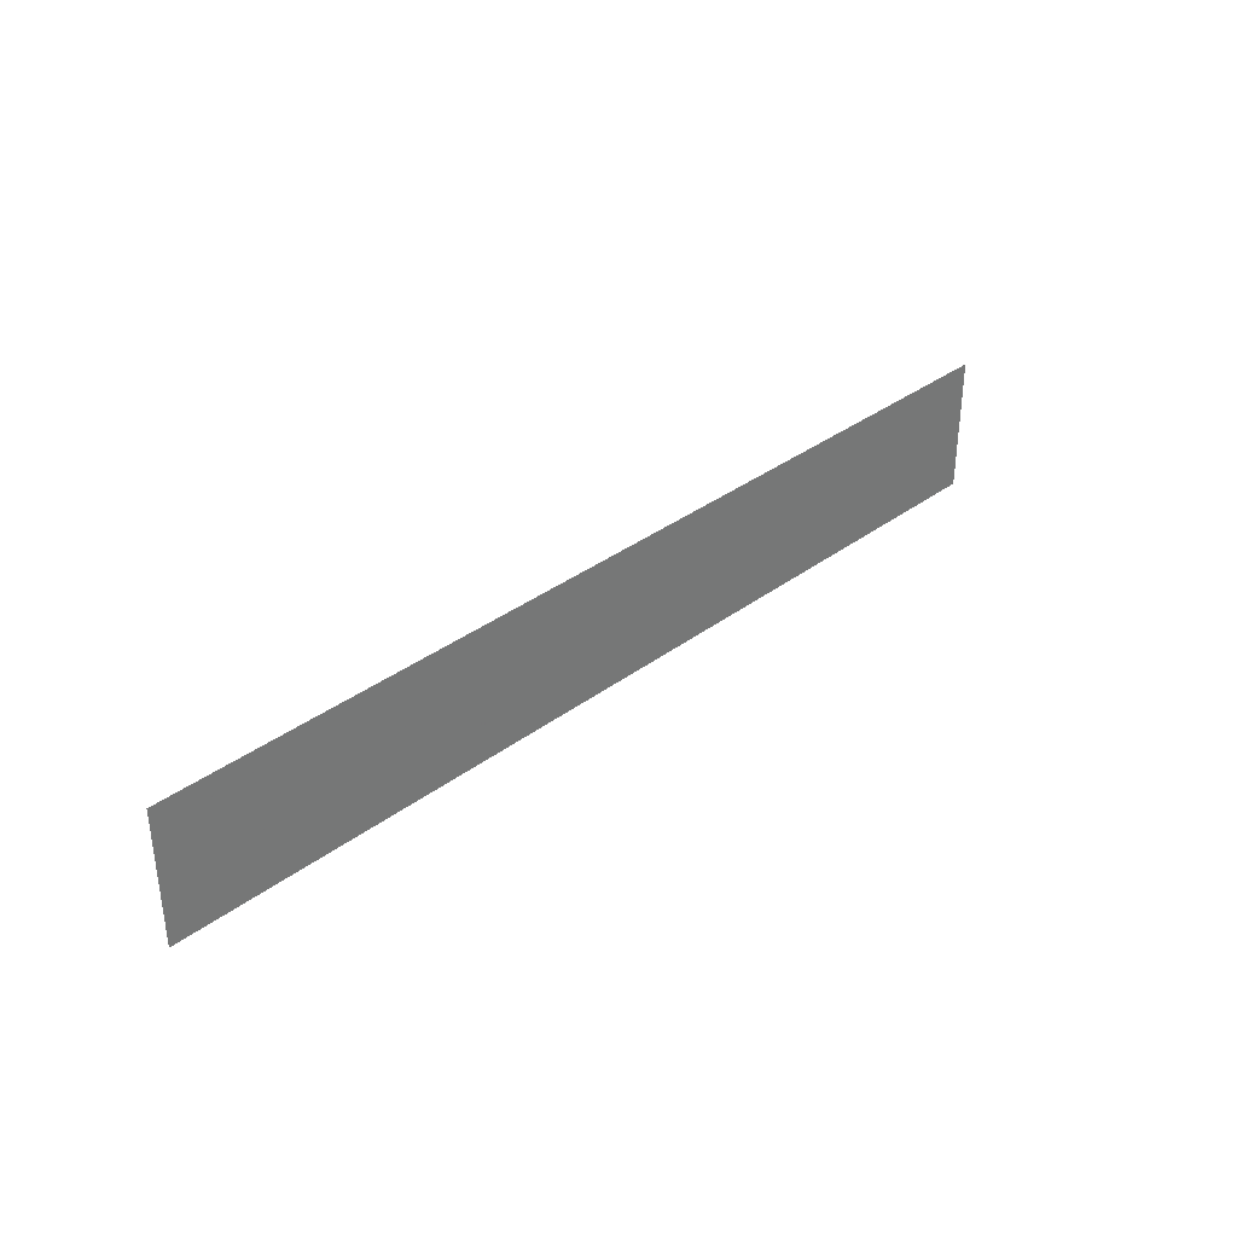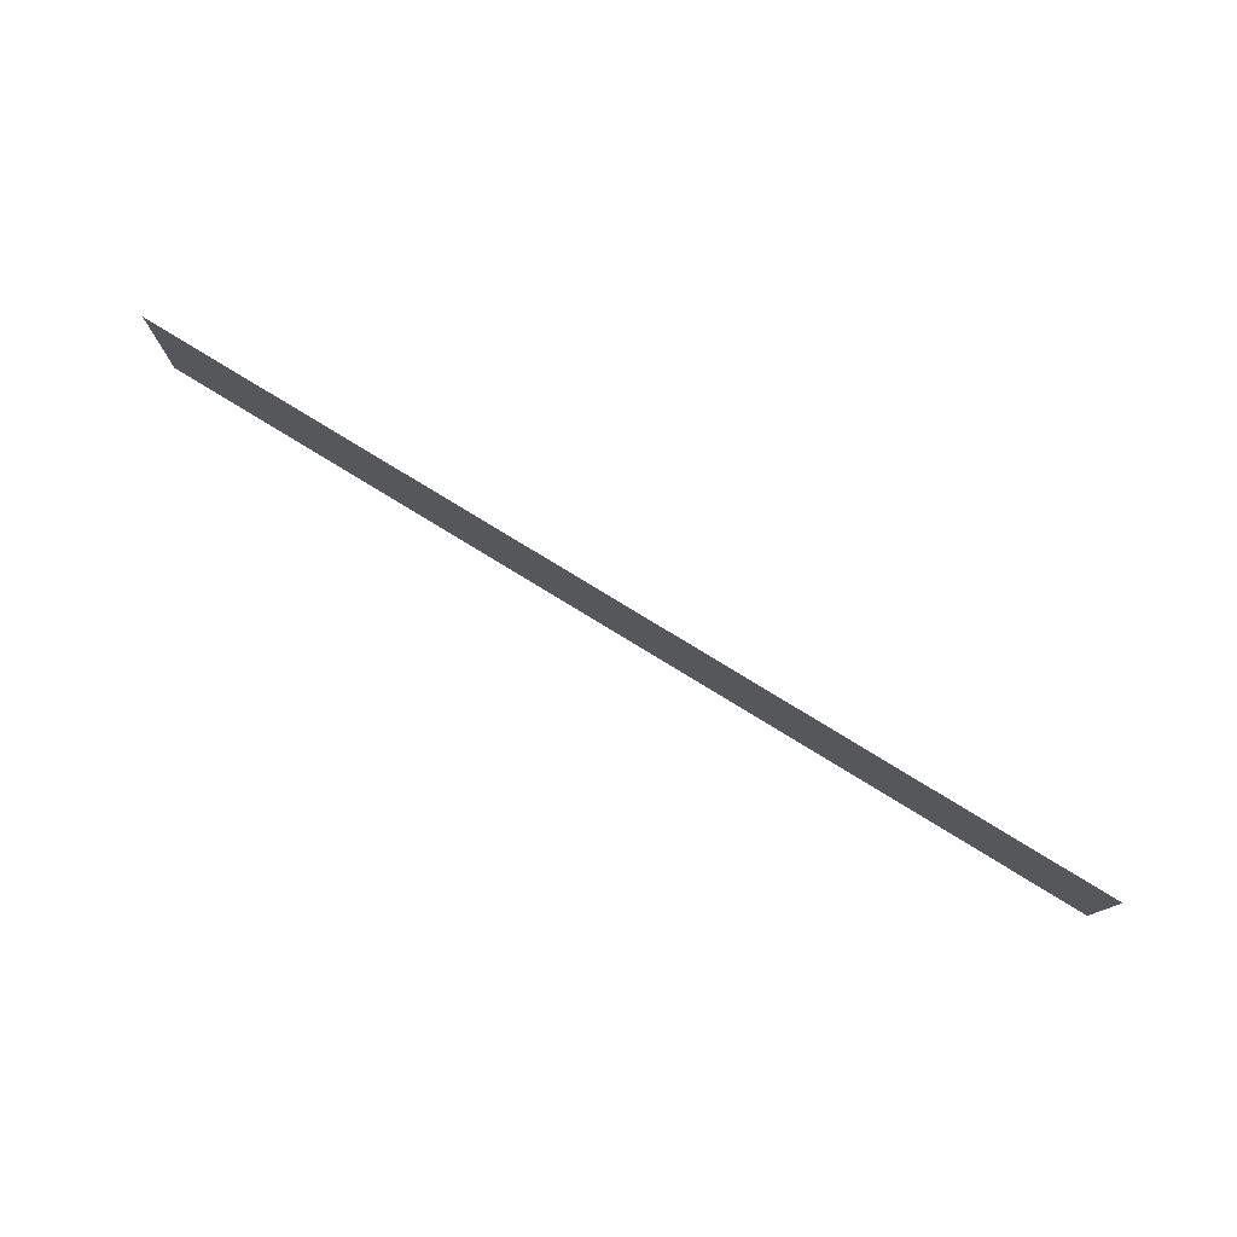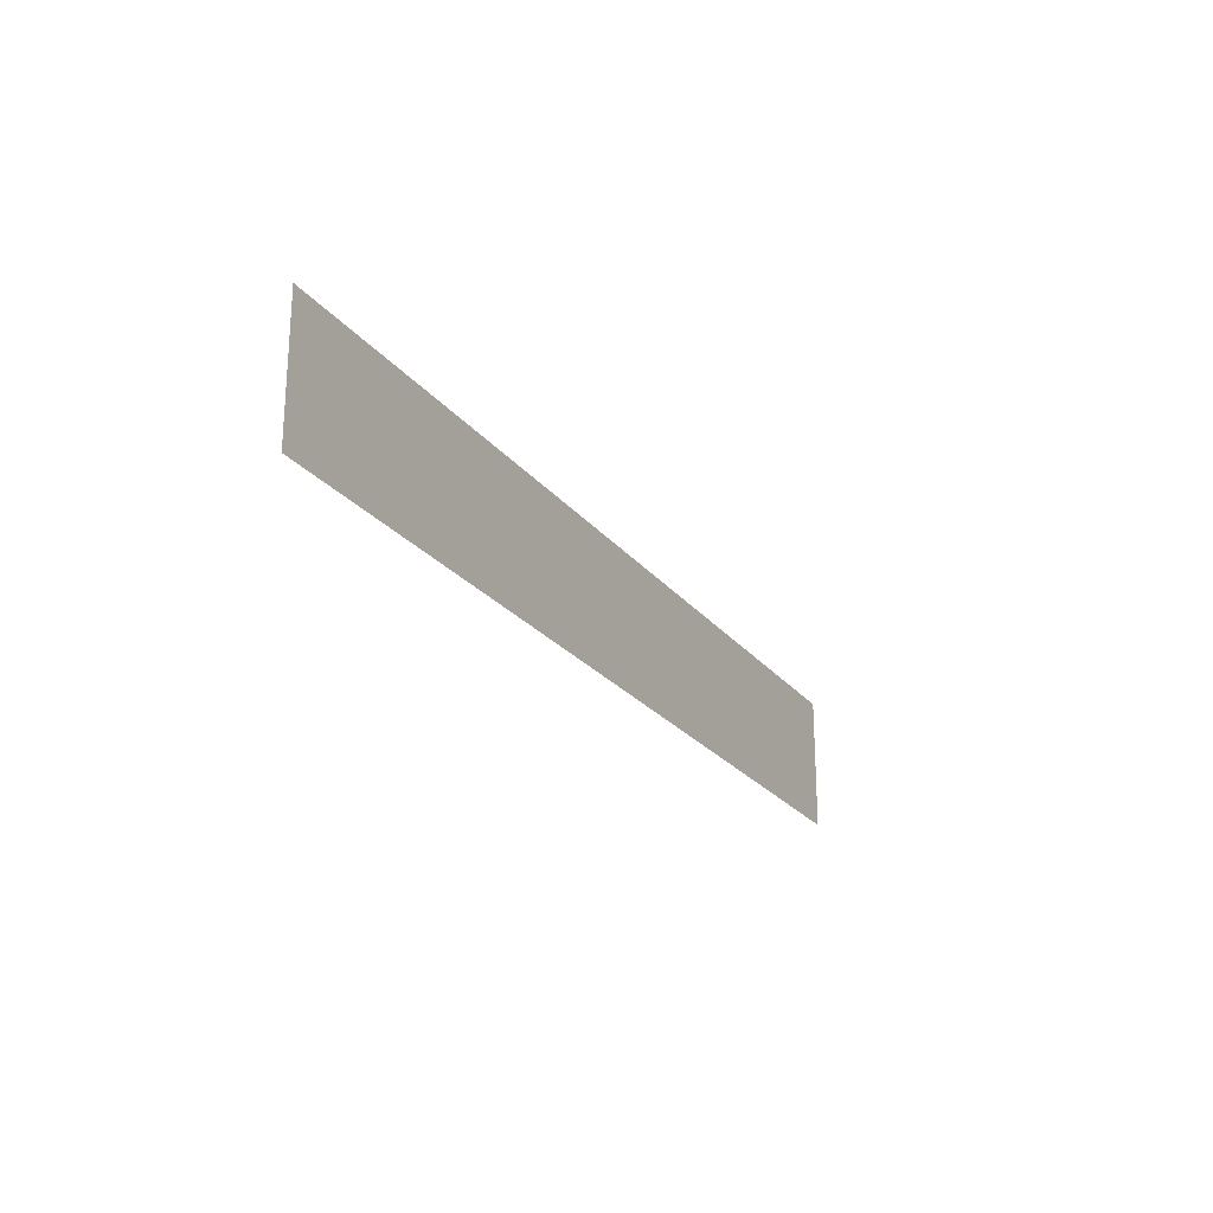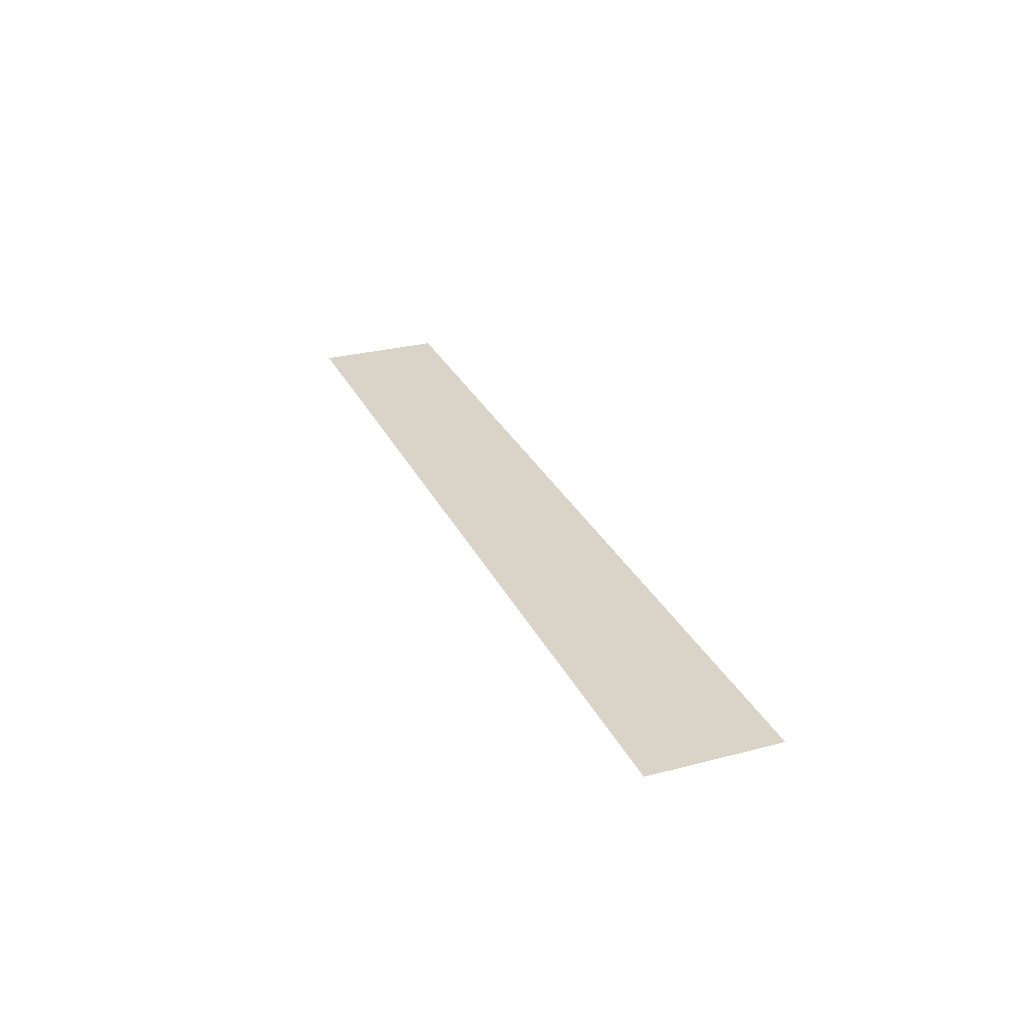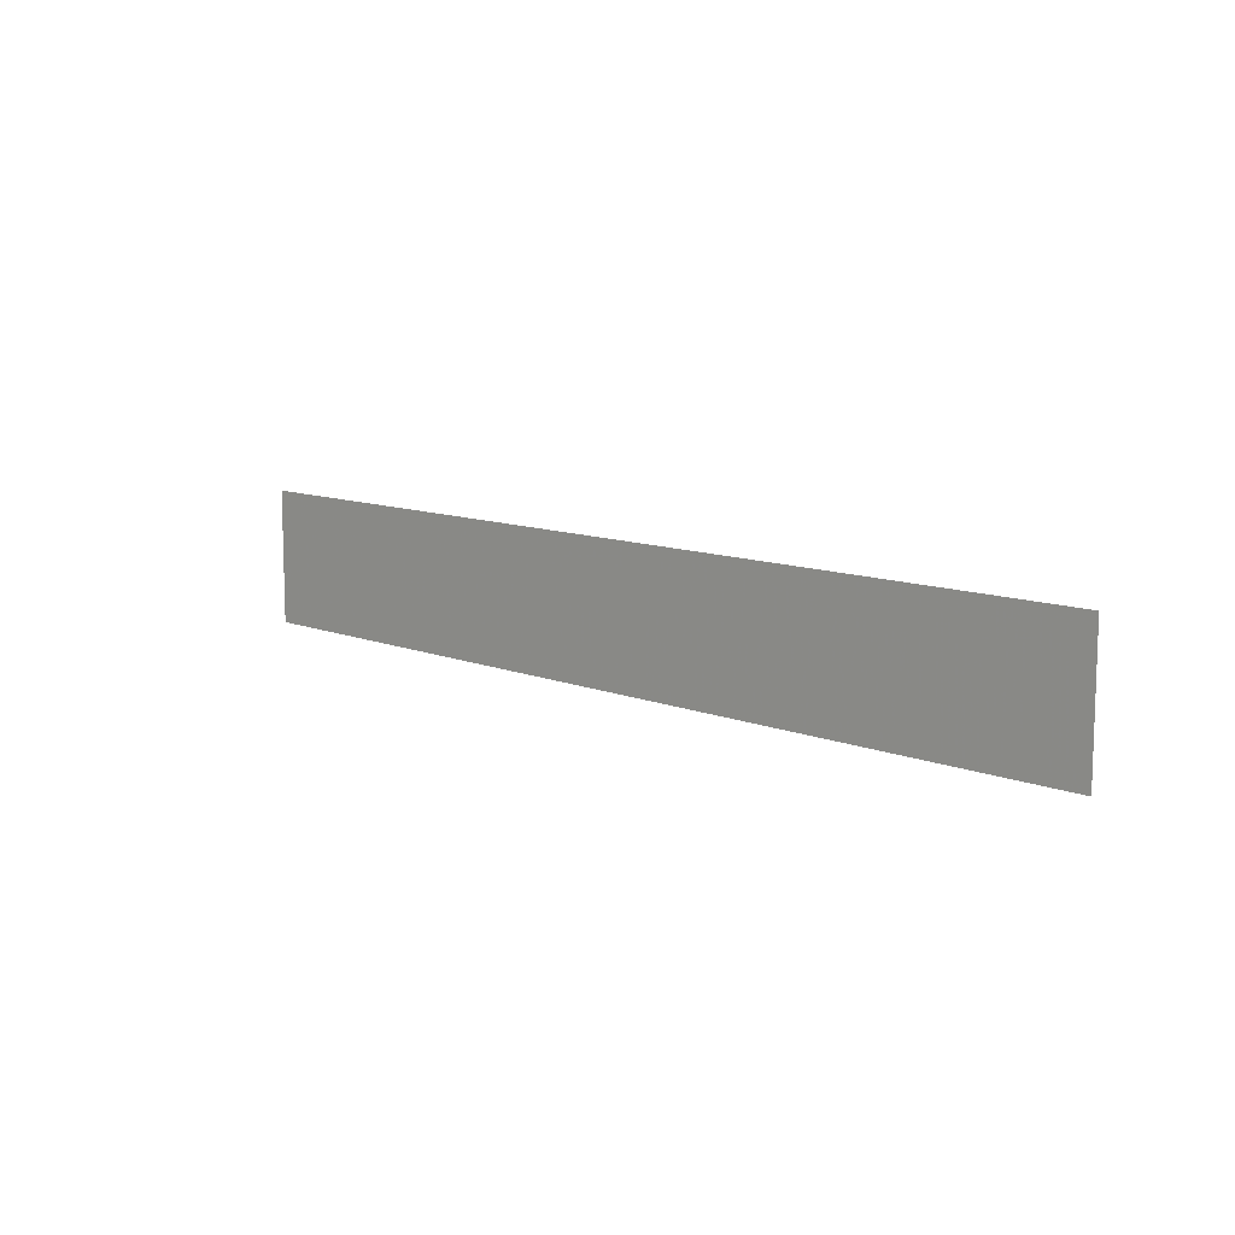
<metadata>
{"format":"obj","ext":"obj","renderer":"f3d","projection":"perspective","resolution":1024,"background":"white","views":[{"elev":34.6,"azim":135.0,"up":"+Z"},{"elev":77.9,"azim":31.5,"up":"+Z"},{"elev":-23.3,"azim":117.7,"up":"+Z"},{"elev":28.4,"azim":68.6,"up":"+Y"},{"elev":10.6,"azim":44.7,"up":"+Z"}]}
</metadata>
<code>
v 0.58 0 0.1
v 0.615 0 0.1
v 0.6047 0 0.1247
v 0.58 0 0.1
v 0.6047 0 0.1247
v 0.58 0 0.135
v 0.58 0 -0.005
v 0.615 0 -0.005
v 0.6047 0 0.01975
v 0.58 0 -0.005
v 0.6047 0 0.01975
v 0.58 0 0.03
v 0.58 0 -0.1
v 0.58 0 -0.135
v 0.6047 0 -0.1247
v 0.58 0 -0.1
v 0.6047 0 -0.1247
v 0.615 0 -0.1
v 0.395 0 -0.1
v 0.36 0 -0.1
v 0.3703 0 -0.1247
v 0.395 0 -0.1
v 0.3703 0 -0.1247
v 0.395 0 -0.135
v 0.395 0 0.01
v 0.36 0 0.01
v 0.3703 0 -0.01475
v 0.395 0 0.01
v 0.3703 0 -0.01475
v 0.395 0 -0.025
v 0.395 0 0.1
v 0.395 0 0.135
v 0.3703 0 0.1247
v 0.395 0 0.1
v 0.3703 0 0.1247
v 0.36 0 0.1
v 0.275 0 0.1
v 0.31 0 0.1
v 0.2997 0 0.1247
v 0.275 0 0.1
v 0.2997 0 0.1247
v 0.275 0 0.135
v 0.275 0 -0.005
v 0.275 0 -0.04
v 0.2997 0 -0.02975
v 0.275 0 -0.005
v 0.2997 0 -0.02975
v 0.31 0 -0.005
v -0.955 0 0.135
v -0.955 0 -0.135
v -0.895 0 -0.135
v -0.895 0 0.02
v -0.88 0 0.135
v -0.955 0 0.135
v -0.895 0 0.02
v -0.88 0 0.135
v -0.895 0 0.02
v -0.825 0 -0.135
v -0.79 0 -0.065
v -0.79 0 -0.065
v -0.825 0 -0.135
v -0.76 0 -0.135
v -0.695 0 0.02
v -0.705 0 0.135
v -0.79 0 -0.065
v -0.695 0 0.02
v -0.635 0 0.135
v -0.635 0 0.135
v -0.695 0 0.02
v -0.695 0 -0.135
v -0.635 0 -0.135
v -0.49 0 0.135
v -0.61 0 -0.135
v -0.495 0 -0.03
v -0.45 0 0.08
v -0.515 0 -0.08
v -0.495 0 -0.03
v -0.61 0 -0.135
v -0.54 0 -0.135
v -0.4 0 -0.03
v -0.495 0 -0.03
v -0.515 0 -0.08
v -0.38 0 -0.08
v -0.285 0 -0.135
v -0.405 0 0.135
v -0.4 0 -0.03
v -0.38 0 -0.08
v -0.38 0 -0.08
v -0.355 0 -0.135
v -0.285 0 -0.135
v -0.405 0 0.135
v -0.45 0 0.08
v -0.4 0 -0.03
v -0.405 0 0.135
v -0.49 0 0.135
v -0.45 0 0.08
v 0 0 0.135
v -0.255 0 0.135
v -0.195 0 0.085
v 0 0 0.085
v -0.195 0 0.025
v -0.195 0 0.085
v -0.255 0 0.135
v -0.255 0 -0.135
v -0.195 0 0.025
v -0.255 0 -0.135
v -0.195 0 -0.025
v -0.03 0 0.025
v -0.195 0 0.025
v -0.195 0 -0.025
v -0.03 0 -0.025
v -0.195 0 -0.025
v -0.255 0 -0.135
v -0.195 0 -0.08
v -0.195 0 -0.08
v -0.255 0 -0.135
v 0 0 -0.135
v 0 0 -0.08
v 0.275 0 0.135
v 0.05 0 0.135
v 0.115 0 0.085
v 0.25 0 0.085
v 0.275 0 0.1
v 0.275 0 0.135
v 0.25 0 0.085
v 0.25 0 0.01
v 0.115 0 0.01
v 0.115 0 0.085
v 0.05 0 0.135
v 0.05 0 -0.135
v 0.115 0 -0.04
v 0.05 0 -0.135
v 0.115 0 -0.135
v 0.115 0 0.01
v 0.05 0 -0.135
v 0.115 0 -0.04
v 0.115 0 0.01
v 0.115 0 -0.04
v 0.19 0 -0.04
v 0.25 0 0.01
v 0.26 0 -0.04
v 0.25 0 0.01
v 0.19 0 -0.04
v 0.245 0 -0.135
v 0.26 0 -0.04
v 0.245 0 -0.135
v 0.31 0 -0.135
v 0.26 0 -0.04
v 0.275 0 -0.04
v 0.275 0 -0.005
v 0.25 0 0.01
v 0.25 0 0.01
v 0.275 0 -0.005
v 0.31 0 -0.005
v 0.31 0 0.1
v 0.31 0 0.1
v 0.275 0 0.1
v 0.25 0 0.01
v 0.58 0 0.135
v 0.395 0 0.135
v 0.395 0 0.1
v 0.58 0 0.1
v 0.58 0 0.1
v 0.395 0 0.1
v 0.425 0 0.085
v 0.555 0 0.085
v 0.58 0 0.1
v 0.555 0 0.085
v 0.555 0 0.06
v 0.615 0 0.1
v 0.615 0 0.1
v 0.555 0 0.06
v 0.615 0 0.06
v 0.425 0 0.085
v 0.395 0 0.1
v 0.36 0 0.1
v 0.395 0 0.01
v 0.425 0 0.03
v 0.425 0 0.085
v 0.395 0 0.01
v 0.395 0 -0.025
v 0.36 0 0.1
v 0.36 0 0.01
v 0.395 0 0.01
v 0.425 0 0.03
v 0.395 0 -0.025
v 0.555 0 -0.025
v 0.58 0 -0.005
v 0.58 0 0.03
v 0.425 0 0.03
v 0.58 0 -0.005
v 0.615 0 -0.005
v 0.58 0 -0.005
v 0.555 0 -0.025
v 0.555 0 -0.08
v 0.615 0 -0.1
v 0.615 0 -0.005
v 0.555 0 -0.08
v 0.58 0 -0.1
v 0.58 0 -0.135
v 0.58 0 -0.1
v 0.555 0 -0.08
v 0.395 0 -0.135
v 0.395 0 -0.1
v 0.395 0 -0.135
v 0.555 0 -0.08
v 0.425 0 -0.08
v 0.36 0 -0.1
v 0.395 0 -0.1
v 0.425 0 -0.08
v 0.36 0 -0.06
v 0.425 0 -0.06
v 0.36 0 -0.06
v 0.425 0 -0.08
v 0.74 0 -0.01
v 0.675 0 0.135
v 0.675 0 -0.135
v 0.74 0 -0.135
v 0.675 0 0.135
v 0.74 0 -0.01
v 0.74 0 0.03
v 0.74 0 0.135
v 0.675 0 0.135
v 0.74 0 0.03
v 0.805 0 0.01
v 0.74 0 0.03
v 0.74 0 -0.01
v 0.95 0 -0.135
v 0.74 0 -0.01
v 0.865 0 -0.135
v 0.95 0 -0.135
v 0.74 0 0.03
v 0.805 0 0.01
v 0.95 0 0.135
v 0.86 0 0.135
v 0.615 0 0.135
v 0.6047 0 0.1247
v 0.615 0 0.1
v 0.615 0 0.135
v 0.58 0 0.135
v 0.6047 0 0.1247
v 0.615 0 0.03
v 0.6047 0 0.01975
v 0.615 0 -0.005
v 0.615 0 0.03
v 0.58 0 0.03
v 0.6047 0 0.01975
v 0.615 0 -0.135
v 0.6047 0 -0.1247
v 0.58 0 -0.135
v 0.615 0 -0.135
v 0.615 0 -0.1
v 0.6047 0 -0.1247
v 0.36 0 -0.135
v 0.3703 0 -0.1247
v 0.36 0 -0.1
v 0.36 0 -0.135
v 0.395 0 -0.135
v 0.3703 0 -0.1247
v 0.36 0 -0.025
v 0.3703 0 -0.01475
v 0.36 0 0.01
v 0.36 0 -0.025
v 0.395 0 -0.025
v 0.3703 0 -0.01475
v 0.36 0 0.135
v 0.3703 0 0.1247
v 0.395 0 0.135
v 0.36 0 0.135
v 0.36 0 0.1
v 0.3703 0 0.1247
v 0.31 0 0.135
v 0.2997 0 0.1247
v 0.31 0 0.1
v 0.31 0 0.135
v 0.275 0 0.135
v 0.2997 0 0.1247
v 0.31 0 -0.04
v 0.2997 0 -0.02975
v 0.275 0 -0.04
v 0.31 0 -0.04
v 0.31 0 -0.005
v 0.2997 0 -0.02975
v -0.705 0 0.135
v -0.88 0 0.135
v -0.79 0 -0.065
v -0.895 0 0.02
v -0.895 0 -0.135
v -0.825 0 -0.135
v -0.695 0 0.02
v -0.76 0 -0.135
v -0.695 0 -0.135
v -0.61 0 -0.135
v -0.49 0 0.135
v -0.635 0 0.135
v -0.635 0 -0.135
v -0.45 0 0.08
v -0.495 0 -0.03
v -0.4 0 -0.03
v -0.38 0 -0.08
v -0.515 0 -0.08
v -0.54 0 -0.135
v -0.355 0 -0.135
v -0.285 0 -0.135
v -0.255 0 -0.135
v -0.255 0 0.135
v -0.405 0 0.135
v -0.195 0 0.085
v -0.195 0 0.025
v -0.03 0 0.025
v 0 0 0.085
v -0.03 0 -0.025
v -0.195 0 -0.025
v -0.195 0 -0.08
v 0 0 -0.08
v -0.03 0 0.025
v -0.03 0 -0.025
v 0 0 -0.08
v 0 0 0.085
v 0.05 0 0.135
v 0 0 0.135
v 0 0 0.085
v 0.05 0 0.135
v 0 0 0.085
v 0 0 -0.08
v 0.05 0 -0.135
v 0 0 -0.08
v 0 0 -0.135
v 0.05 0 -0.135
v 0.115 0 0.01
v 0.25 0 0.01
v 0.25 0 0.085
v 0.115 0 0.085
v 0.19 0 -0.04
v 0.115 0 -0.04
v 0.115 0 -0.135
v 0.245 0 -0.135
v 0.31 0 -0.135
v 0.36 0 -0.135
v 0.36 0 -0.1
v 0.26 0 -0.04
v 0.275 0 -0.04
v 0.26 0 -0.04
v 0.36 0 -0.1
v 0.31 0 -0.04
v 0.275 0 -0.04
v 0.36 0 -0.1
v 0.36 0 -0.06
v 0.31 0 -0.04
v 0.36 0 -0.06
v 0.36 0 -0.025
v 0.31 0 -0.005
v 0.31 0 -0.005
v 0.36 0 -0.025
v 0.36 0 0.01
v 0.31 0 0.1
v 0.36 0 0.1
v 0.31 0 0.1
v 0.36 0 0.01
v 0.31 0 0.1
v 0.36 0 0.1
v 0.36 0 0.135
v 0.31 0 0.135
v 0.395 0 -0.025
v 0.36 0 -0.025
v 0.36 0 -0.06
v 0.425 0 -0.06
v 0.555 0 -0.025
v 0.395 0 -0.025
v 0.425 0 -0.06
v 0.555 0 -0.08
v 0.425 0 -0.06
v 0.425 0 -0.08
v 0.555 0 -0.08
v 0.555 0 0.085
v 0.425 0 0.085
v 0.425 0 0.03
v 0.555 0 0.06
v 0.555 0 0.06
v 0.425 0 0.03
v 0.58 0 0.03
v 0.615 0 0.06
v 0.615 0 0.06
v 0.58 0 0.03
v 0.615 0 0.03
v 0.675 0 0.135
v 0.615 0 0.1
v 0.615 0 0.06
v 0.675 0 0.135
v 0.615 0 0.135
v 0.615 0 0.1
v 0.615 0 0.03
v 0.675 0 -0.135
v 0.675 0 0.135
v 0.615 0 0.06
v 0.615 0 0.03
v 0.615 0 -0.005
v 0.675 0 -0.135
v 0.615 0 -0.005
v 0.615 0 -0.1
v 0.675 0 -0.135
v 0.615 0 -0.1
v 0.615 0 -0.135
v 0.675 0 -0.135
v 0.86 0 0.135
v 0.74 0 0.135
v 0.74 0 0.03
v 0.95 0 0.135
v 0.805 0 0.01
v 0.95 0 -0.135
v 0.74 0 -0.01
v 0.74 0 -0.135
v 0.865 0 -0.135
g mesh7134299
f 1 2 3
f 4 5 6
g mesh7134301
f 7 8 9
f 10 11 12
g mesh7134303
f 13 14 15
f 16 17 18
g mesh7134305
f 19 20 21
f 22 23 24
g mesh7134307
f 25 26 27
f 28 29 30
g mesh7134309
f 31 32 33
f 34 35 36
g mesh7134311
f 37 38 39
f 40 41 42
g mesh7134313
f 43 44 45
f 46 47 48
f 49 50 51
f 51 52 49
f 53 54 55
f 56 57 58
f 58 59 56
f 60 61 62
f 62 63 60
f 64 65 66
f 66 67 64
f 68 69 70
f 70 71 68
f 72 73 74
f 74 75 72
f 76 77 78
f 78 79 76
f 80 81 82
f 82 83 80
f 84 85 86
f 86 87 84
f 88 89 90
f 91 92 93
f 94 95 96
f 97 98 99
f 99 100 97
f 101 102 103
f 103 104 101
f 105 106 107
f 108 109 110
f 110 111 108
f 112 113 114
f 115 116 117
f 117 118 115
f 119 120 121
f 121 122 119
f 123 124 125
f 125 126 123
f 127 128 129
f 129 130 127
f 131 132 133
f 134 135 136
f 137 138 139
f 139 140 137
f 141 142 143
f 143 144 141
f 145 146 147
f 148 149 150
f 150 151 148
f 152 153 154
f 154 155 152
f 156 157 158
f 159 160 161
f 161 162 159
f 163 164 165
f 165 166 163
f 167 168 169
f 169 170 167
f 171 172 173
f 174 175 176
f 176 177 174
f 178 179 180
f 180 181 178
f 182 183 184
f 185 186 187
f 187 188 185
f 189 190 191
f 192 193 194
f 194 195 192
f 196 197 198
f 198 199 196
f 200 201 202
f 202 203 200
f 204 205 206
f 206 207 204
f 208 209 210
f 210 211 208
f 212 213 214
f 215 216 217
f 217 218 215
f 219 220 221
f 222 223 224
f 225 226 227
f 227 228 225
f 229 230 231
f 232 233 234
f 234 235 232
g mesh7134315
f 236 237 238
f 239 240 241
g mesh7134317
f 242 243 244
f 245 246 247
g mesh7134319
f 248 249 250
f 251 252 253
g mesh7134321
f 254 255 256
f 257 258 259
g mesh7134323
f 260 261 262
f 263 264 265
g mesh7134325
f 266 267 268
f 269 270 271
g mesh7134327
f 272 273 274
f 275 276 277
g mesh7134329
f 278 279 280
f 281 282 283
f 284 285 286
f 287 288 289
f 290 291 292
f 293 294 295
f 295 296 293
f 297 298 299
f 300 301 302
f 302 303 300
f 304 305 306
f 306 307 304
f 308 309 310
f 310 311 308
f 312 313 314
f 314 315 312
f 316 317 318
f 318 319 316
f 320 321 322
f 323 324 325
f 325 326 323
f 327 328 329
f 330 331 332
f 332 333 330
f 334 335 336
f 336 337 334
f 338 339 340
f 340 341 338
f 342 343 344
f 345 346 347
f 347 348 345
f 349 350 351
f 351 352 349
f 353 354 355
f 355 356 353
f 357 358 359
f 360 361 362
f 362 363 360
f 364 365 366
f 366 367 364
f 368 369 370
f 370 371 368
f 372 373 374
f 375 376 377
f 377 378 375
f 379 380 381
f 381 382 379
f 383 384 385
f 386 387 388
f 389 390 391
f 392 393 394
f 394 395 392
f 396 397 398
f 399 400 401
f 402 403 404
f 405 406 407
f 408 409 410
f 411 412 413

</code>
